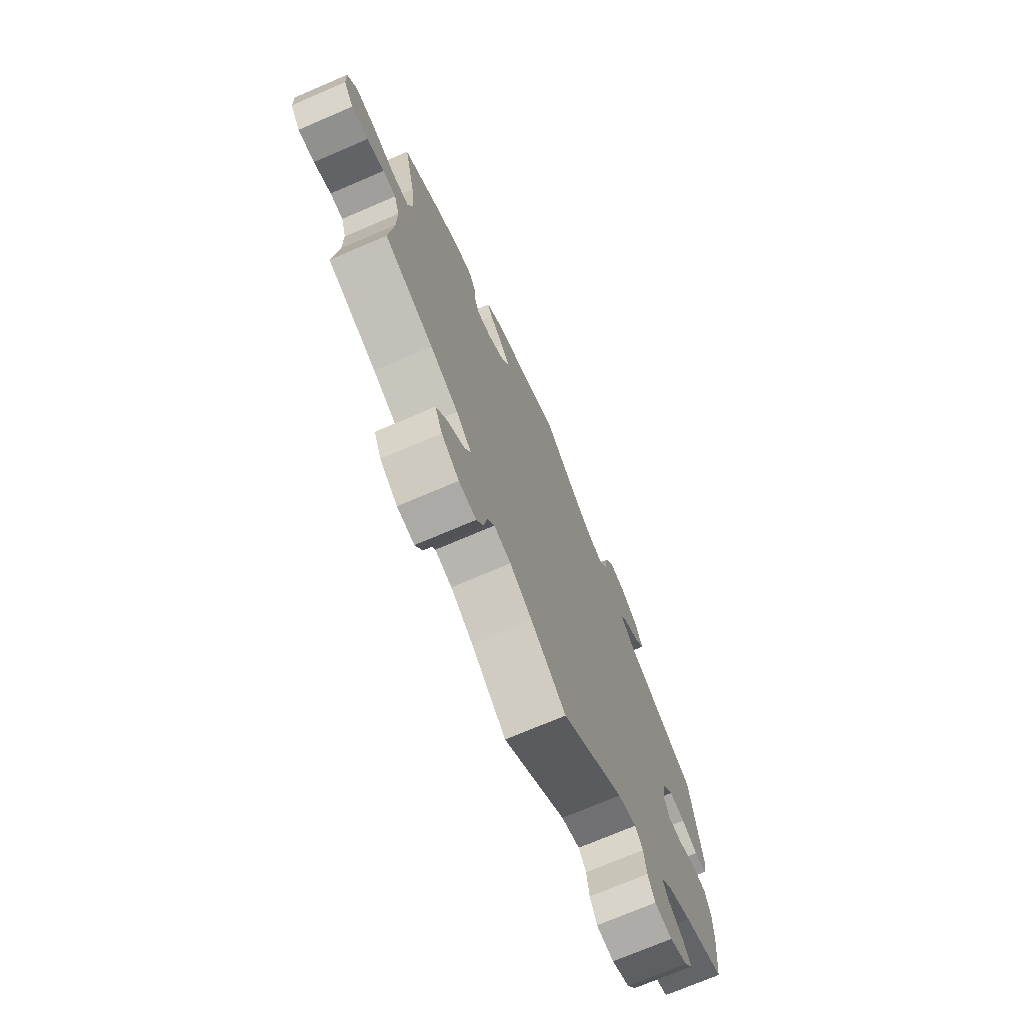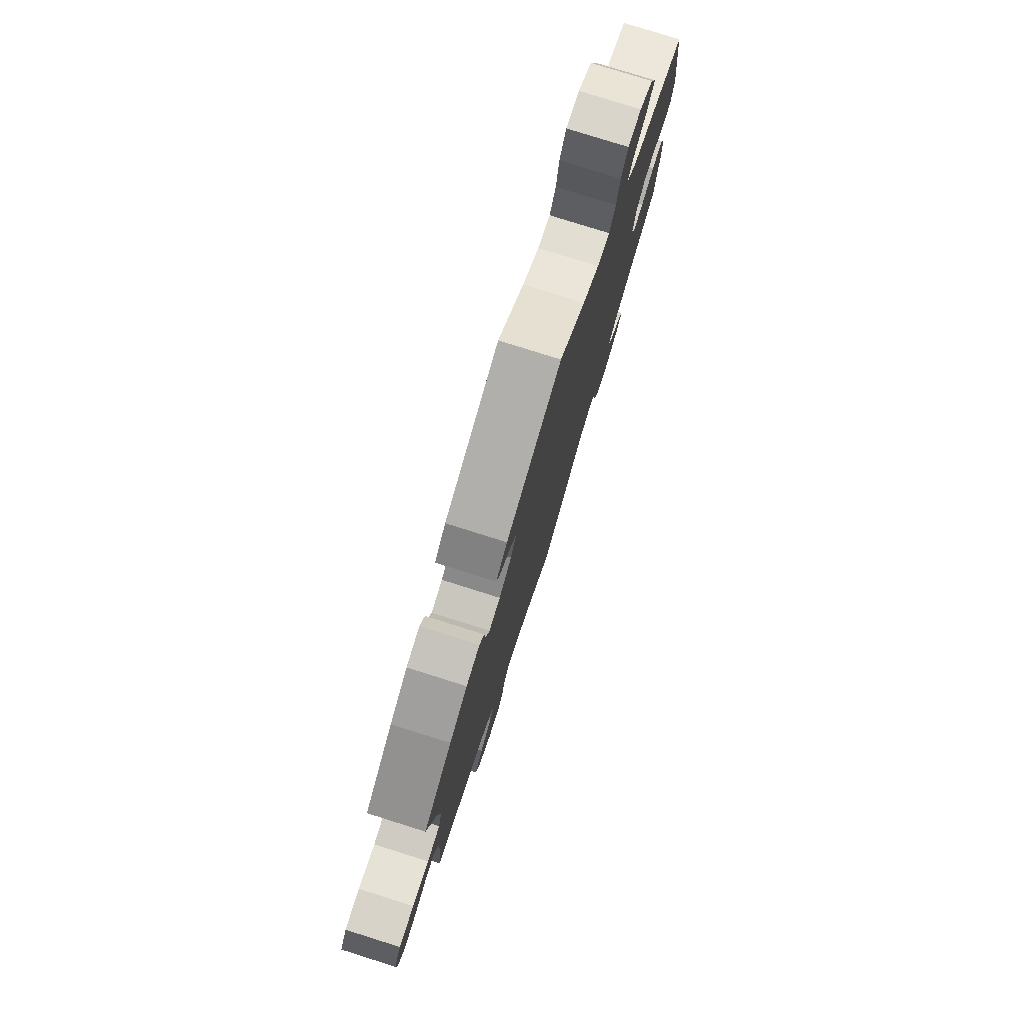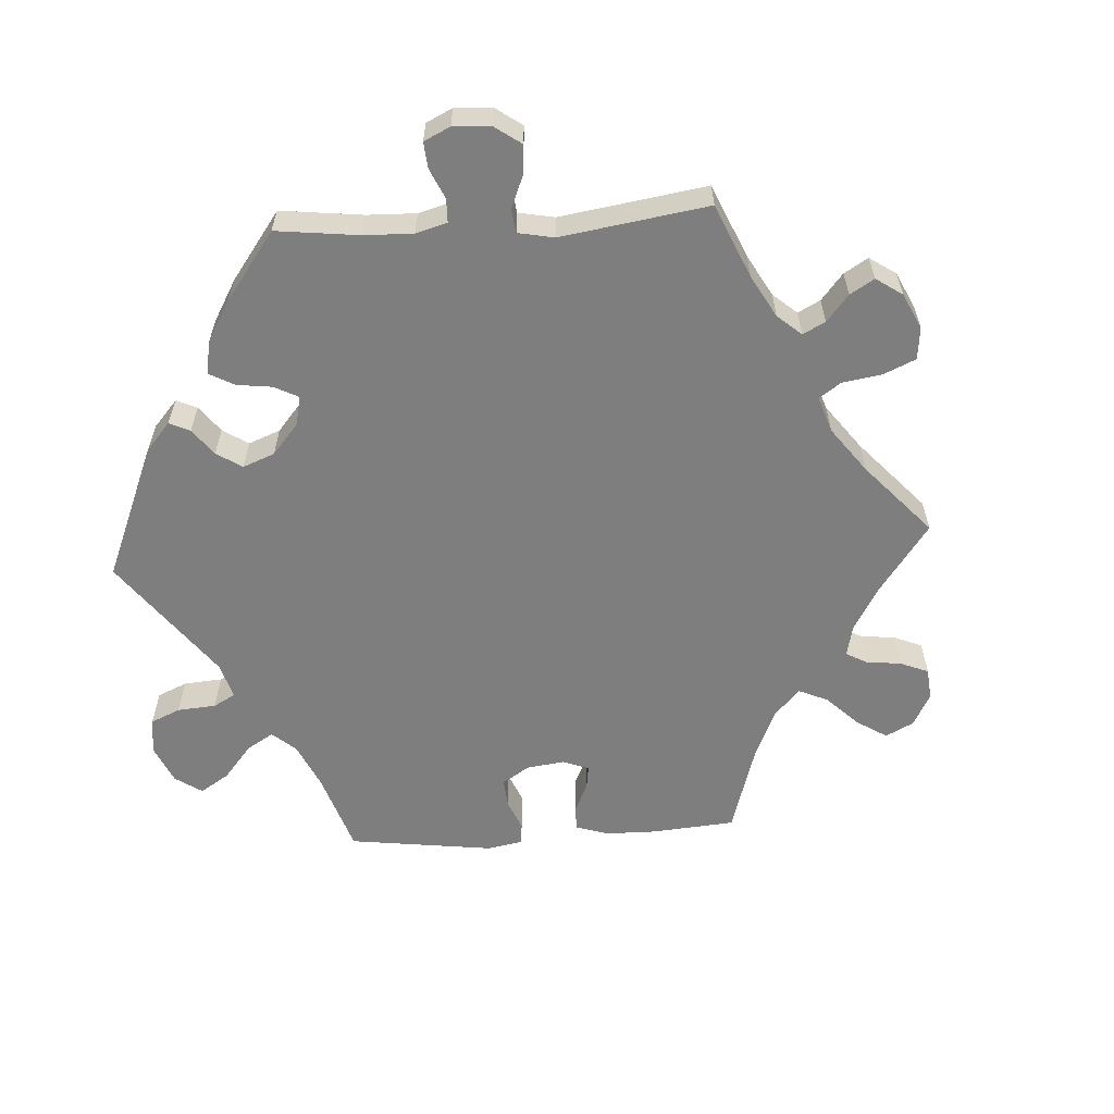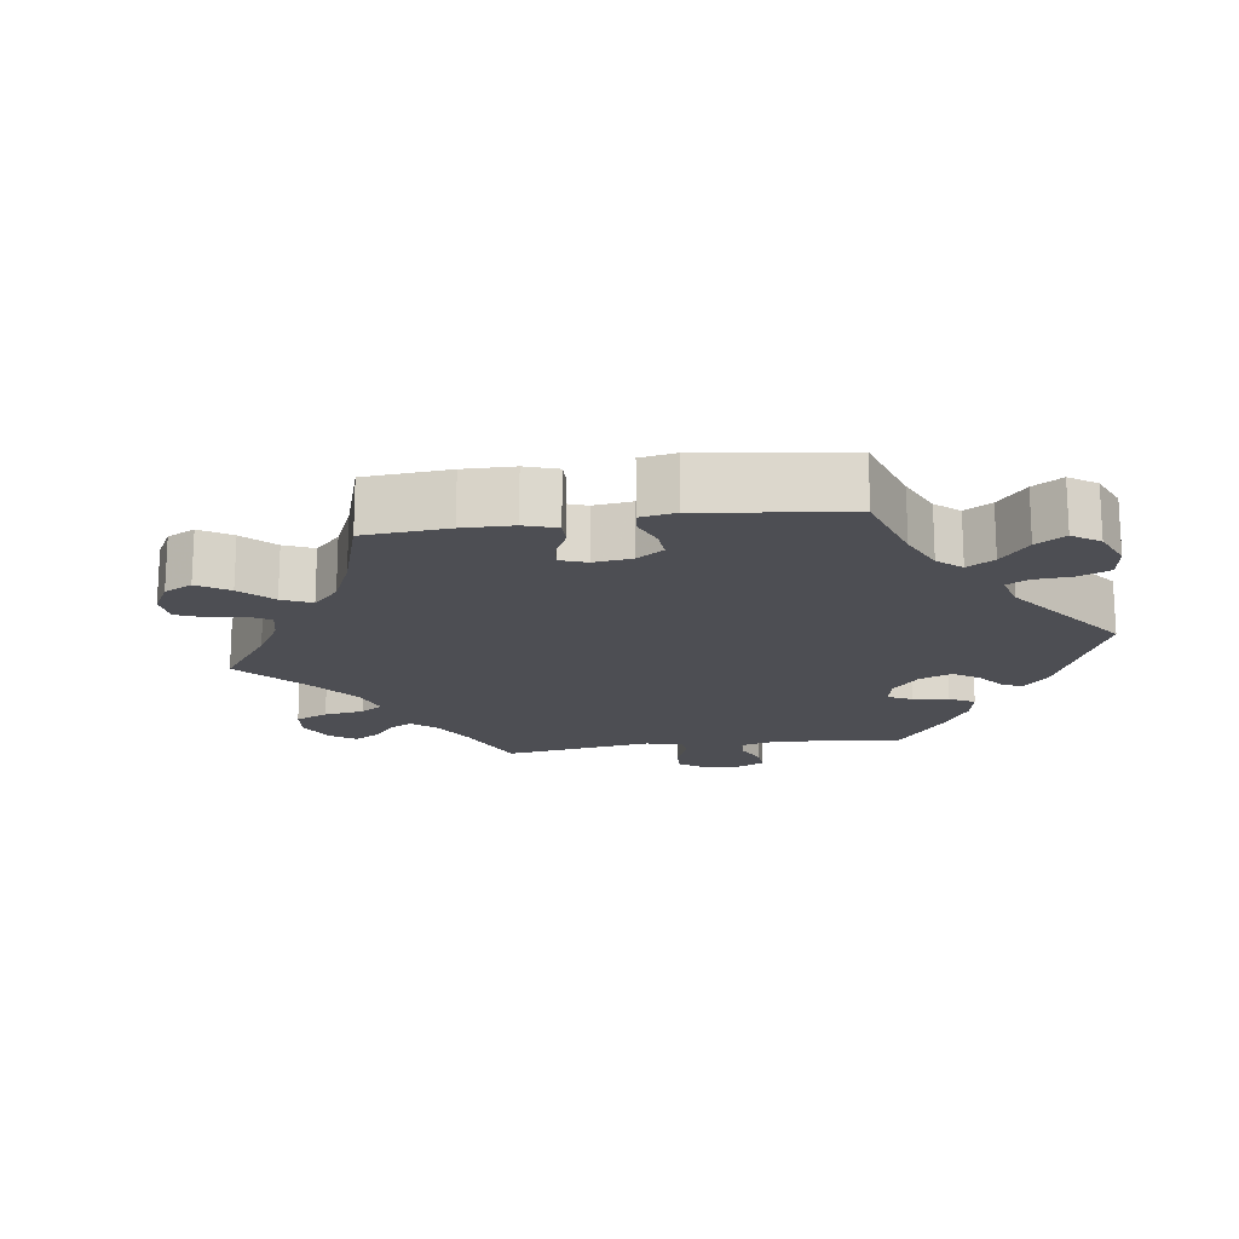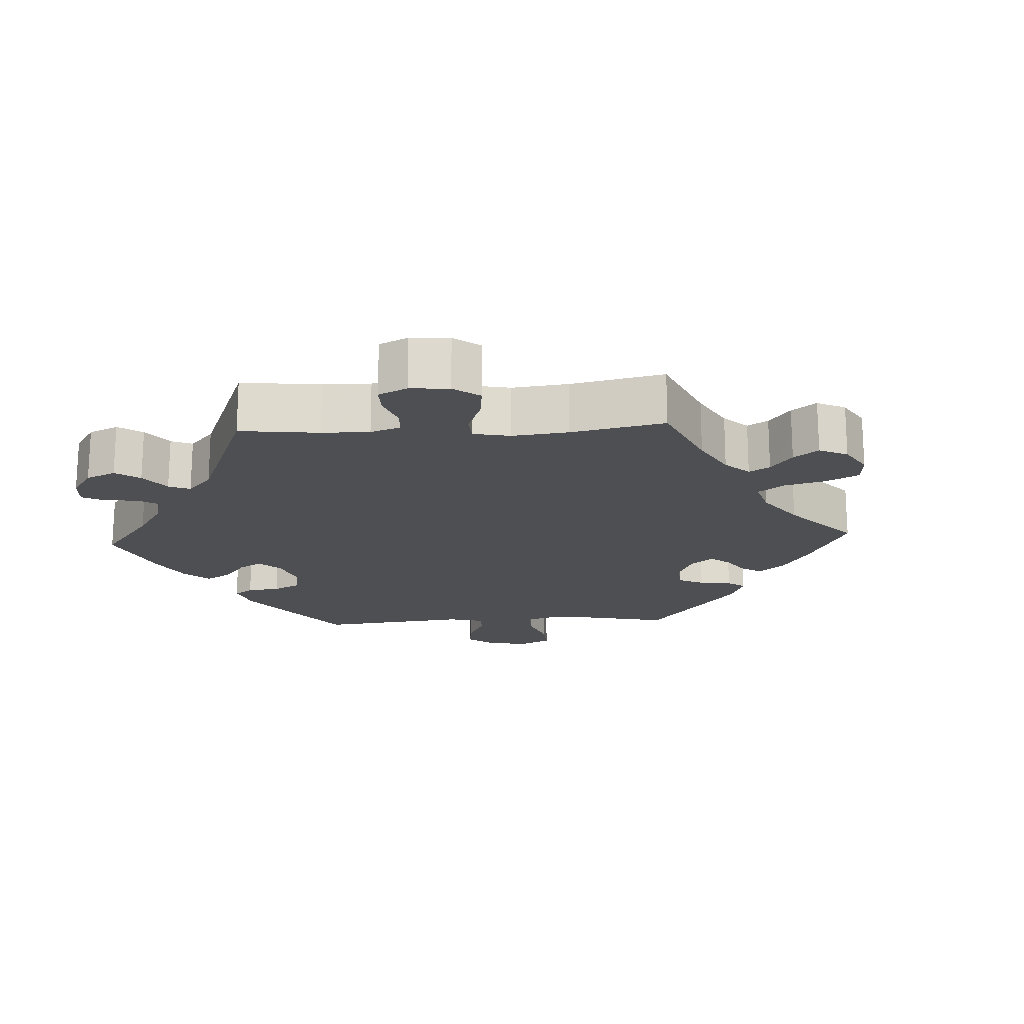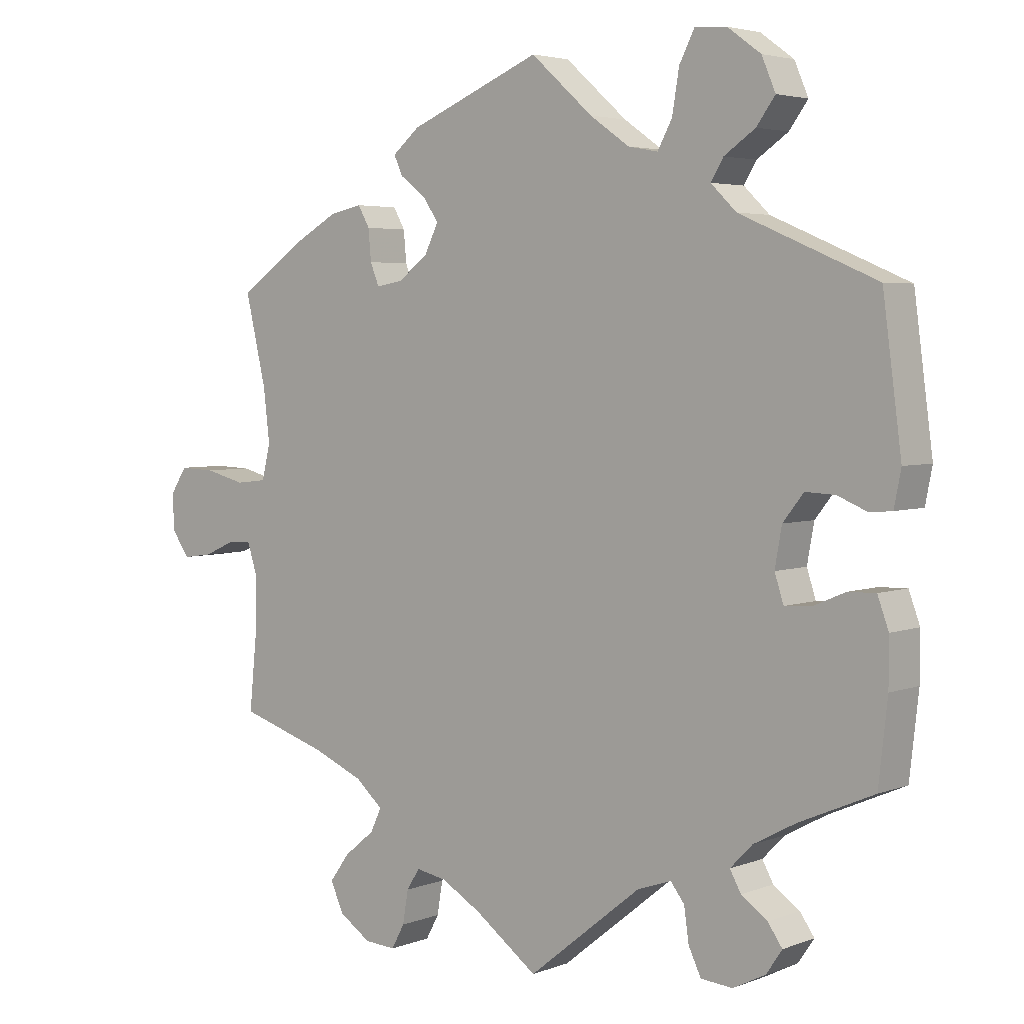
<metadata>
{"format":"obj","ext":"obj","renderer":"f3d","projection":"perspective","resolution":1024,"background":"white","views":[{"elev":-72.6,"azim":-66.8,"up":"+Z"},{"elev":78.5,"azim":-72.5,"up":"+Z"},{"elev":-59.4,"azim":153.5,"up":"+Y"},{"elev":-17.3,"azim":-22.2,"up":"+Y"},{"elev":-18.2,"azim":-147.0,"up":"+Y"},{"elev":4.0,"azim":39.0,"up":"+Z"}]}
</metadata>
<code>
v -0.402 0.07 0.357
v -0.34 0.07 0.392
v -0.293 0.07 0.402
v -0.276 0.07 0.372
v -0.272 0.07 0.327
v -0.259 0.07 0.295
v -0.22 0.07 0.302
v -0.177 0.07 0.335
v -0.157 0.07 0.376
v -0.18 0.07 0.409
v -0.217 0.07 0.437
v -0.23 0.07 0.465
v -0.191 0.07 0.498
v 0 0.07 0.578
v 0.09 0.07 0.498
v 0.147 0.07 0.458
v 0.19 0.07 0.45
v 0.211 0.07 0.489
v 0.221 0.07 0.55
v 0.243 0.07 0.593
v 0.289 0.07 0.59
v 0.337 0.07 0.555
v 0.357 0.07 0.508
v 0.33 0.07 0.471
v 0.285 0.07 0.44
v 0.267 0.07 0.41
v 0.304 0.07 0.374
v 0.501 0.07 0.29
v 0.528 0.07 0.085
v 0.518 0.07 0.034
v 0.486 0.07 0.031
v 0.443 0.07 0.049
v 0.4 0.07 0.051
v 0.37 0.07 0.013
v 0.36 0.07 -0.043
v 0.373 0.07 -0.083
v 0.411 0.07 -0.081
v 0.458 0.07 -0.061
v 0.498 0.07 -0.06
v 0.514 0.07 -0.104
v 0.514 0.07 -0.172
v 0.501 0.07 -0.289
v 0.393 0.07 -0.336
v 0.332 0.07 -0.369
v 0.3 0.07 -0.402
v 0.316 0.07 -0.431
v 0.354 0.07 -0.458
v 0.375 0.07 -0.488
v 0.352 0.07 -0.522
v 0.305 0.07 -0.546
v 0.259 0.07 -0.542
v 0.241 0.07 -0.504
v 0.234 0.07 -0.455
v 0.214 0.07 -0.429
v 0.165 0.07 -0.446
v 0.001 0.07 -0.578
v -0.09 0.07 -0.511
v -0.148 0.07 -0.477
v -0.192 0.07 -0.469
v -0.211 0.07 -0.499
v -0.219 0.07 -0.547
v -0.238 0.07 -0.582
v -0.283 0.07 -0.579
v -0.329 0.07 -0.548
v -0.348 0.07 -0.506
v -0.319 0.07 -0.466
v -0.275 0.07 -0.43
v -0.259 0.07 -0.396
v -0.299 0.07 -0.361
v -0.372 0.07 -0.33
v -0.5 0.07 -0.289
v -0.488 0.07 -0.169
v -0.488 0.07 -0.098
v -0.502 0.07 -0.054
v -0.536 0.07 -0.055
v -0.581 0.07 -0.075
v -0.624 0.07 -0.081
v -0.65 0.07 -0.045
v -0.652 0.07 0.008
v -0.628 0.07 0.045
v -0.576 0.07 0.043
v -0.518 0.07 0.028
v -0.473 0.07 0.033
v -0.461 0.07 0.084
v -0.47 0.07 0.161
v -0.5 0.07 0.289
v -0.402 0 0.357
v -0.34 0 0.392
v -0.293 0 0.402
v -0.276 0 0.372
v -0.272 0 0.327
v -0.259 0 0.295
v -0.22 0 0.302
v -0.177 0 0.335
v -0.157 0 0.376
v -0.18 0 0.409
v -0.217 0 0.437
v -0.23 0 0.465
v -0.191 0 0.498
v 0 0 0.578
v 0.09 0 0.498
v 0.147 0 0.458
v 0.19 0 0.45
v 0.211 0 0.489
v 0.221 0 0.55
v 0.243 0 0.593
v 0.289 0 0.59
v 0.337 0 0.555
v 0.357 0 0.508
v 0.33 0 0.471
v 0.285 0 0.44
v 0.267 0 0.41
v 0.304 0 0.374
v 0.501 0 0.29
v 0.528 0 0.085
v 0.518 0 0.034
v 0.486 0 0.031
v 0.443 0 0.049
v 0.4 0 0.051
v 0.37 0 0.013
v 0.36 0 -0.043
v 0.373 0 -0.083
v 0.411 0 -0.081
v 0.458 0 -0.061
v 0.498 0 -0.06
v 0.514 0 -0.104
v 0.514 0 -0.172
v 0.501 0 -0.289
v 0.393 0 -0.336
v 0.332 0 -0.369
v 0.3 0 -0.402
v 0.316 0 -0.431
v 0.354 0 -0.458
v 0.375 0 -0.488
v 0.352 0 -0.522
v 0.305 0 -0.546
v 0.259 0 -0.542
v 0.241 0 -0.504
v 0.234 0 -0.455
v 0.214 0 -0.429
v 0.165 0 -0.446
v 0.001 0 -0.578
v -0.09 0 -0.511
v -0.148 0 -0.477
v -0.192 0 -0.469
v -0.211 0 -0.499
v -0.219 0 -0.547
v -0.238 0 -0.582
v -0.283 0 -0.579
v -0.329 0 -0.548
v -0.348 0 -0.506
v -0.319 0 -0.466
v -0.275 0 -0.43
v -0.259 0 -0.396
v -0.299 0 -0.361
v -0.372 0 -0.33
v -0.5 0 -0.289
v -0.488 0 -0.169
v -0.488 0 -0.098
v -0.502 0 -0.054
v -0.536 0 -0.055
v -0.581 0 -0.075
v -0.624 0 -0.081
v -0.65 0 -0.045
v -0.652 0 0.008
v -0.628 0 0.045
v -0.576 0 0.043
v -0.518 0 0.028
v -0.473 0 0.033
v -0.461 0 0.084
v -0.47 0 0.161
v -0.5 0 0.289
f 85 86 1 2
f 84 85 2 3
f 83 84 3 4
f 79 80 81 82
f 79 82 83
f 78 79 83
f 75 76 77 78
f 74 75 78 83
f 73 74 83 4
f 70 71 72
f 69 70 72 73
f 68 69 73 4
f 64 65 66 67
f 64 67 68
f 63 64 68
f 60 61 62 63
f 59 60 63 68
f 58 59 68
f 57 58 68
f 55 56 57
f 54 55 57 68
f 50 51 52 53
f 50 53 54
f 49 50 54
f 46 47 48 49
f 45 46 49 54
f 44 45 54 68
f 40 41 42 43
f 37 38 39 40
f 36 37 40 43
f 35 36 43 44
f 29 30 31 32
f 27 28 29 32
f 26 27 32 33
f 22 23 24 25
f 22 25 26
f 21 22 26
f 18 19 20 21
f 17 18 21 26
f 16 17 26 33
f 12 13 14 15
f 10 11 12 15
f 9 10 15 16
f 8 9 16 33
f 68 4 5
f 68 5 6
f 35 44 68 6
f 34 35 6 7
f 7 8 33 34
f 88 87 172 171
f 89 88 171 170
f 90 89 170 169
f 168 167 166 165
f 169 168 165
f 169 165 164
f 164 163 162 161
f 169 164 161 160
f 90 169 160 159
f 158 157 156
f 159 158 156 155
f 90 159 155 154
f 153 152 151 150
f 154 153 150
f 154 150 149
f 149 148 147 146
f 154 149 146 145
f 154 145 144
f 154 144 143
f 143 142 141
f 154 143 141 140
f 139 138 137 136
f 140 139 136
f 140 136 135
f 135 134 133 132
f 140 135 132 131
f 154 140 131 130
f 129 128 127 126
f 126 125 124 123
f 129 126 123 122
f 130 129 122 121
f 118 117 116 115
f 118 115 114 113
f 119 118 113 112
f 111 110 109 108
f 112 111 108
f 112 108 107
f 107 106 105 104
f 112 107 104 103
f 119 112 103 102
f 101 100 99 98
f 101 98 97 96
f 102 101 96 95
f 119 102 95 94
f 91 90 154
f 92 91 154
f 92 154 130 121
f 93 92 121 120
f 120 119 94 93
f 1 87 88 2
f 2 88 89 3
f 3 89 90 4
f 4 90 91 5
f 5 91 92 6
f 6 92 93 7
f 7 93 94 8
f 8 94 95 9
f 9 95 96 10
f 10 96 97 11
f 11 97 98 12
f 12 98 99 13
f 13 99 100 14
f 14 100 101 15
f 15 101 102 16
f 16 102 103 17
f 17 103 104 18
f 18 104 105 19
f 19 105 106 20
f 20 106 107 21
f 21 107 108 22
f 22 108 109 23
f 23 109 110 24
f 24 110 111 25
f 25 111 112 26
f 26 112 113 27
f 27 113 114 28
f 28 114 115 29
f 29 115 116 30
f 30 116 117 31
f 31 117 118 32
f 32 118 119 33
f 33 119 120 34
f 34 120 121 35
f 35 121 122 36
f 36 122 123 37
f 37 123 124 38
f 38 124 125 39
f 39 125 126 40
f 40 126 127 41
f 41 127 128 42
f 42 128 129 43
f 43 129 130 44
f 44 130 131 45
f 45 131 132 46
f 46 132 133 47
f 47 133 134 48
f 48 134 135 49
f 49 135 136 50
f 50 136 137 51
f 51 137 138 52
f 52 138 139 53
f 53 139 140 54
f 54 140 141 55
f 55 141 142 56
f 56 142 143 57
f 57 143 144 58
f 58 144 145 59
f 59 145 146 60
f 60 146 147 61
f 61 147 148 62
f 62 148 149 63
f 63 149 150 64
f 64 150 151 65
f 65 151 152 66
f 66 152 153 67
f 67 153 154 68
f 68 154 155 69
f 69 155 156 70
f 70 156 157 71
f 71 157 158 72
f 72 158 159 73
f 73 159 160 74
f 74 160 161 75
f 75 161 162 76
f 76 162 163 77
f 77 163 164 78
f 78 164 165 79
f 79 165 166 80
f 80 166 167 81
f 81 167 168 82
f 82 168 169 83
f 83 169 170 84
f 84 170 171 85
f 85 171 172 86
f 86 172 87 1

</code>
